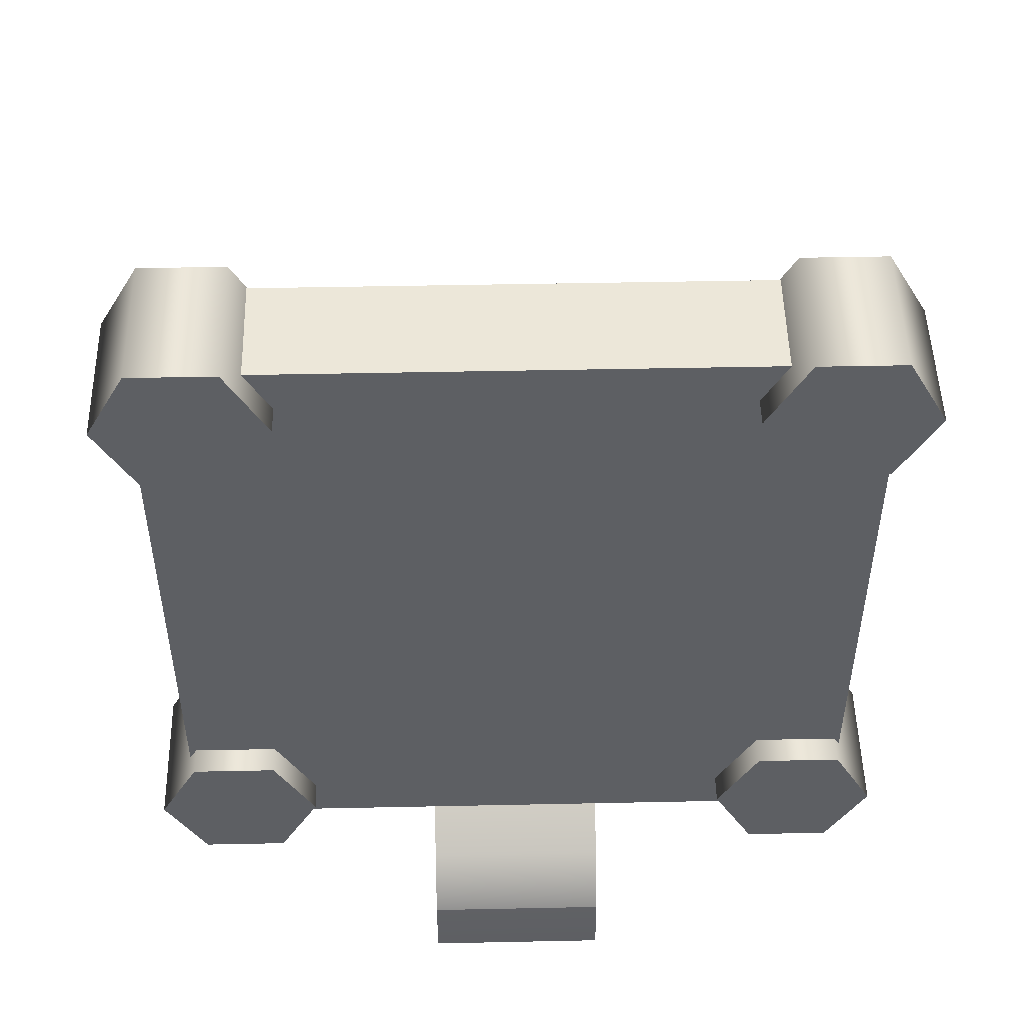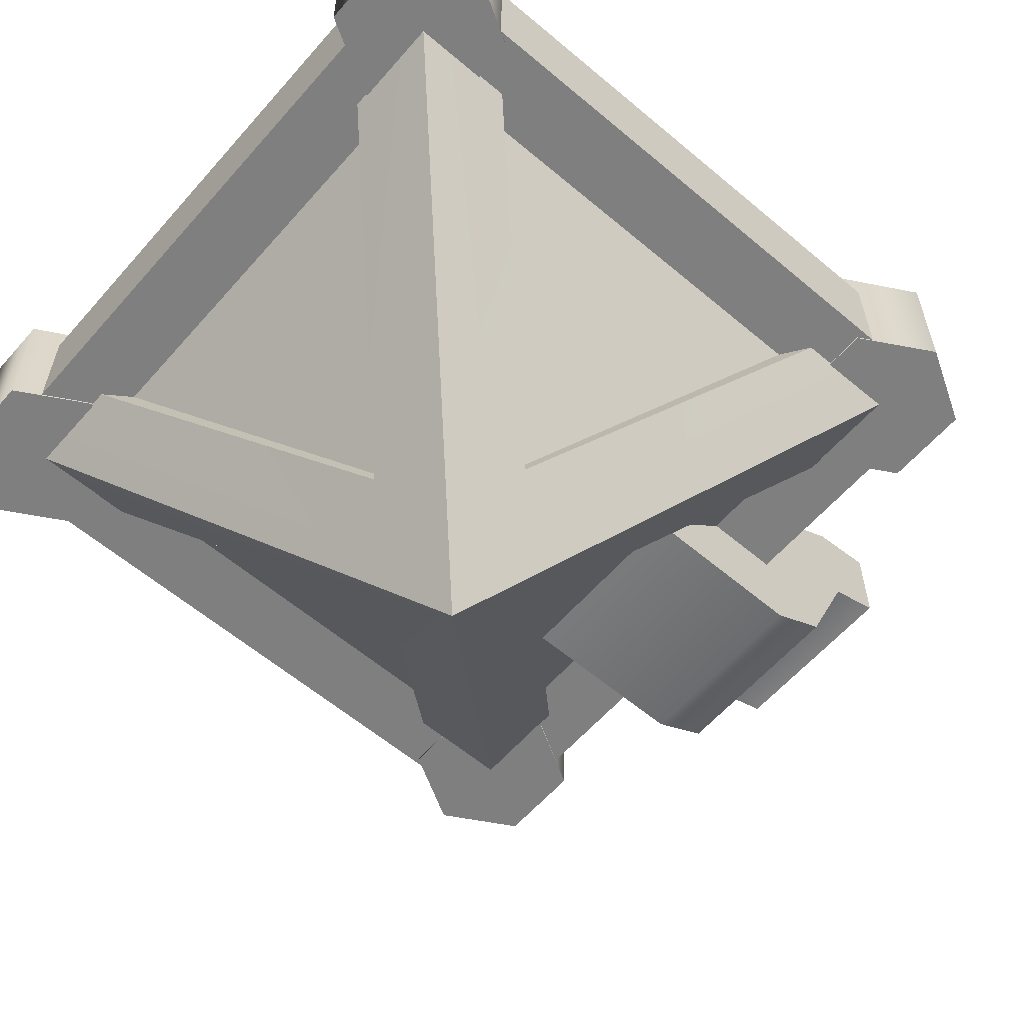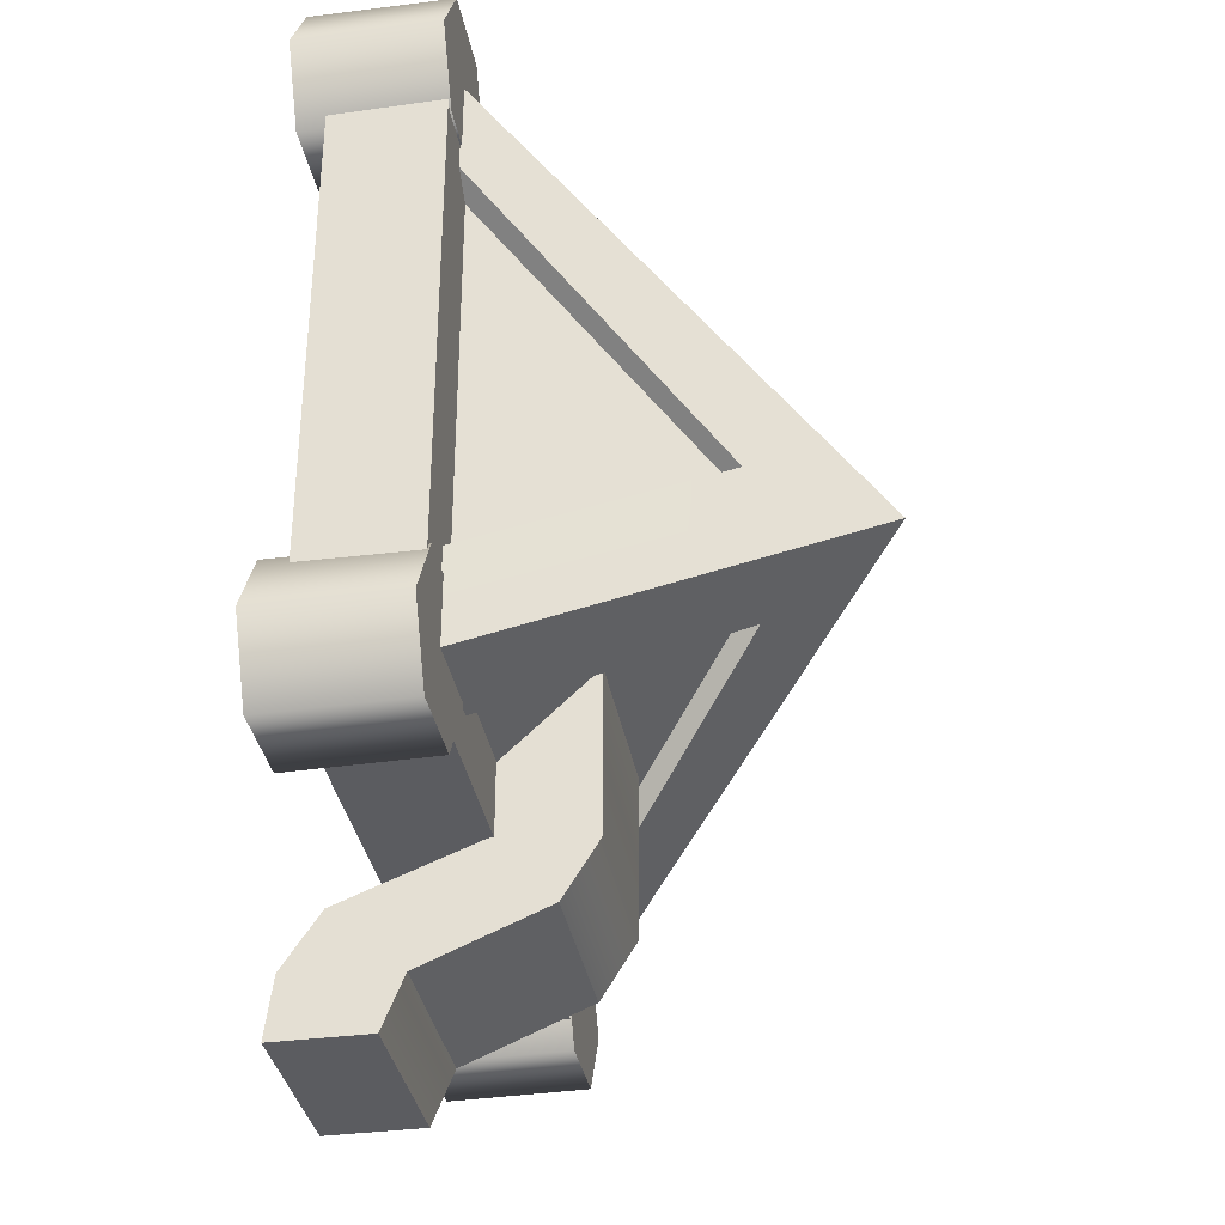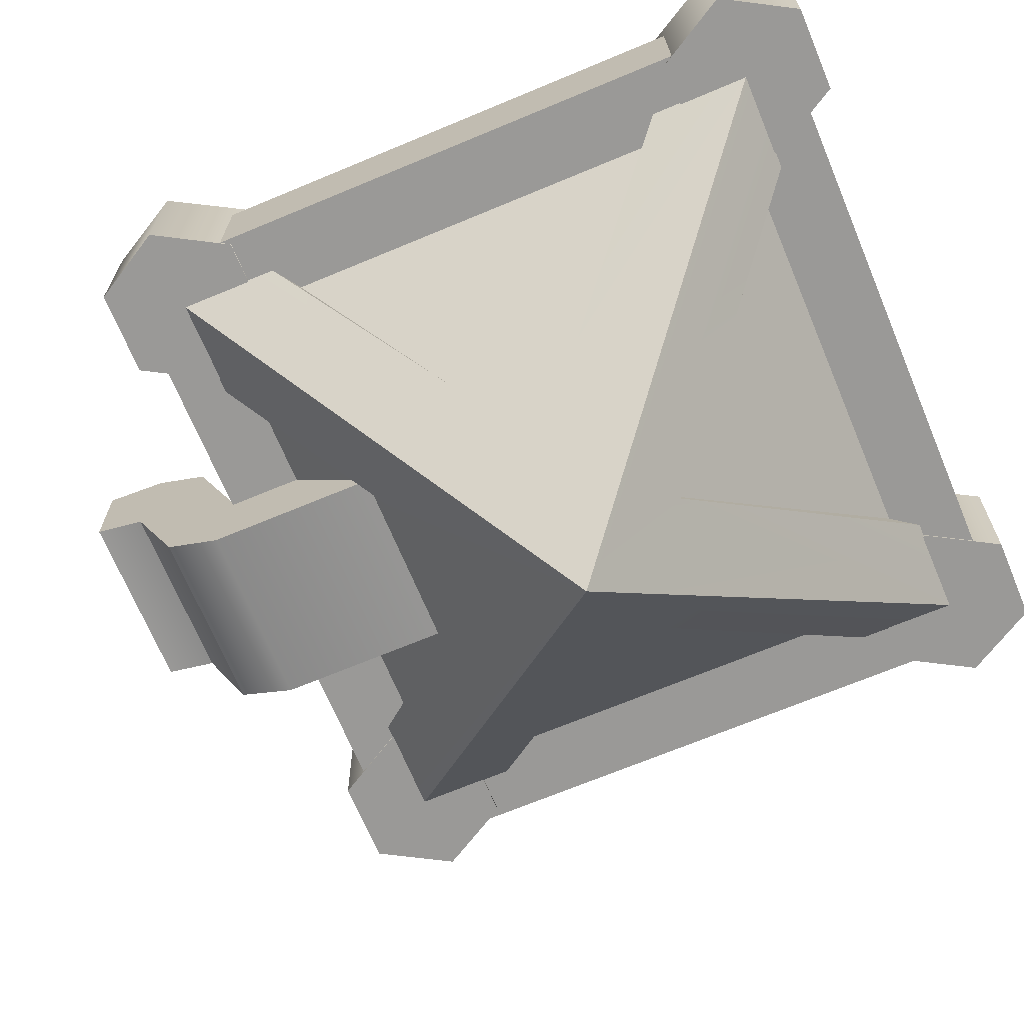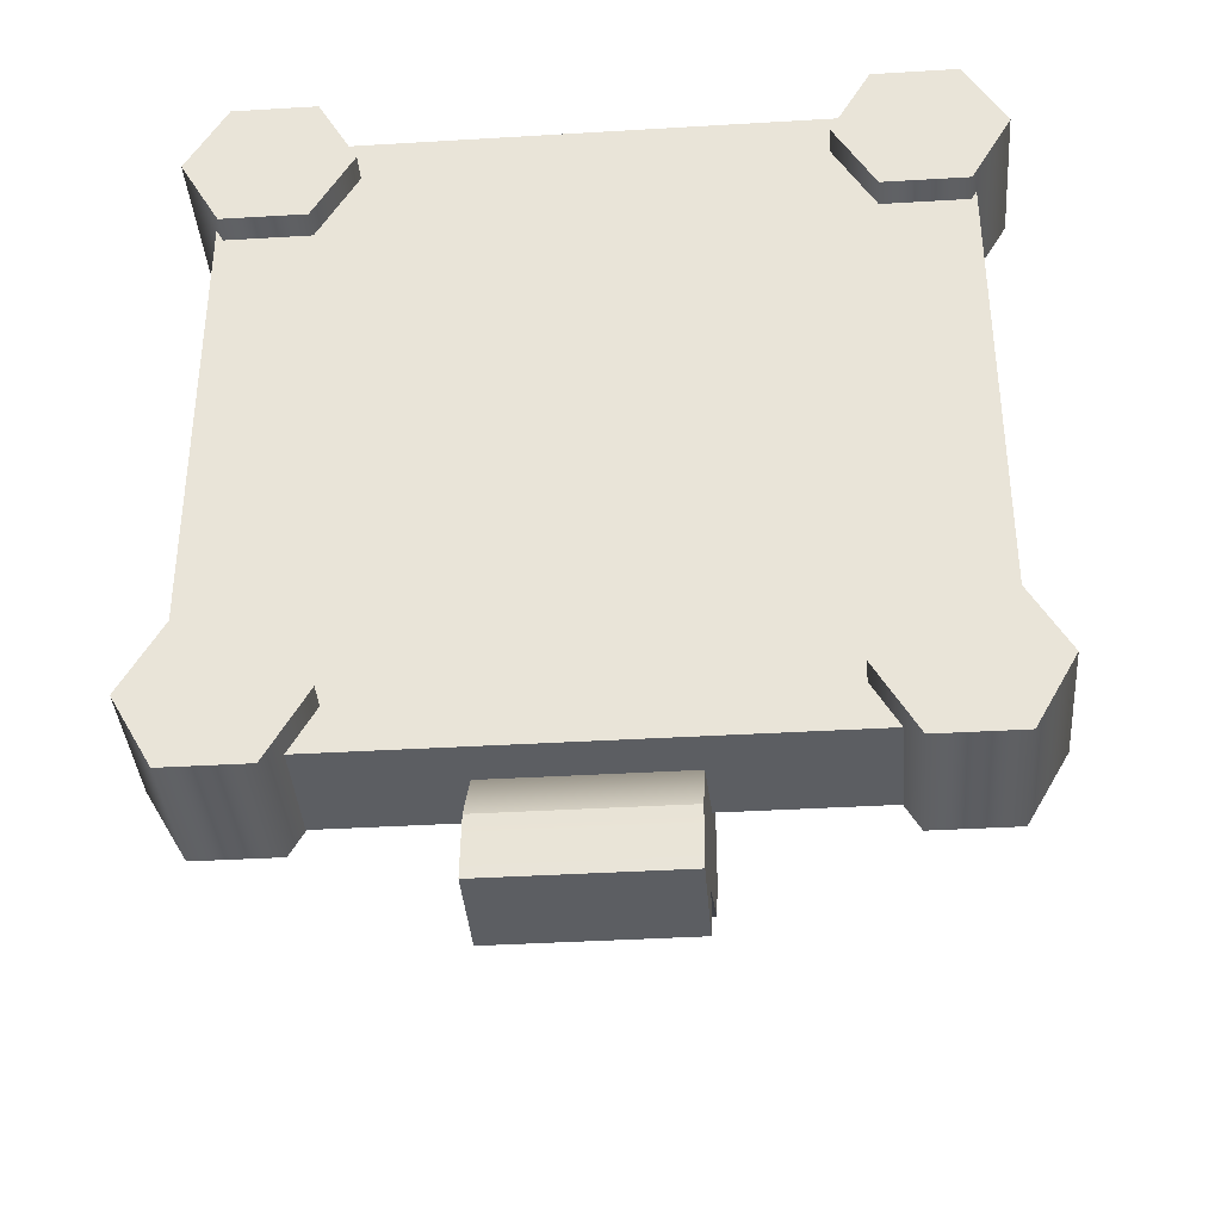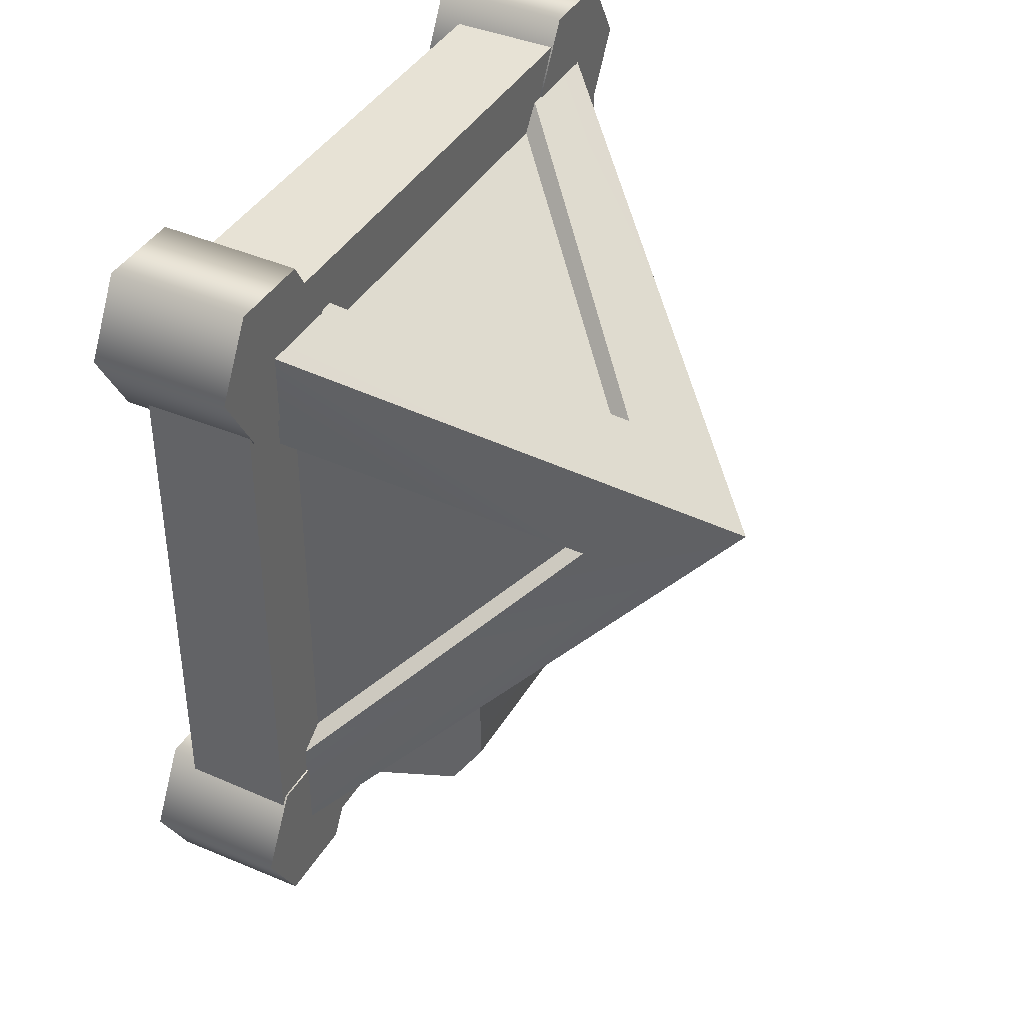
<metadata>
{"format":"obj","ext":"obj","renderer":"f3d","projection":"perspective","resolution":1024,"background":"white","views":[{"elev":49.6,"azim":178.7,"up":"+Z"},{"elev":-59.7,"azim":49.1,"up":"+Y"},{"elev":-34.9,"azim":-80.0,"up":"+Z"},{"elev":-68.9,"azim":-67.3,"up":"+Y"},{"elev":-37.5,"azim":-175.6,"up":"+Z"},{"elev":40.2,"azim":-62.1,"up":"+Z"}]}
</metadata>
<code>
o model_2838
v 0.3486 0.8851 0.4211
v 0.3488 1.028 0.4226
v 0.2622 1.028 0.4226
v 0.2624 0.8851 0.4211
v 0.2622 1.028 0.4226
v 0.3488 1.028 0.4226
v 0.3904 1.028 0.3484
v 0.2205 1.028 0.3484
v 0.3904 0.8851 0.3484
v 0.3904 1.028 0.3484
v 0.3486 0.8851 0.2756
v 0.3488 1.028 0.2741
v 0.2622 1.028 0.2741
v 0.3488 1.028 0.2741
v 0.2205 1.028 0.3484
v 0.2208 0.8851 0.3484
v 0.2622 1.028 0.2741
v 0.2624 0.8851 0.2756
v 0.2208 0.8851 0.3484
v 0.2205 1.028 0.3484
v 0.3904 0.8851 0.3484
v 0.3486 0.8851 0.4211
v 0.2624 0.8851 0.4211
v 0.2208 0.8851 0.3484
v 0.2624 0.8851 0.2756
v 0.3486 0.8851 0.2756
v -0.09773 1.031 -0.3782
v 0.08827 1.031 -0.3782
v 0.08827 1.07 -0.4358
v -0.09773 1.07 -0.4357
v -0.09773 0.9572 -0.4444
v -0.09773 1.031 -0.3782
v -0.09773 1.07 -0.4357
v 0.08827 1.031 -0.3782
v 0.08817 0.9572 -0.4445
v 0.08827 1.07 -0.4358
v 0.08827 1.078 -0.499
v -0.09773 1.078 -0.4989
v -0.09773 1.07 -0.4357
v 0.08827 1.07 -0.4358
v -0.09773 0.8897 -0.3228
v 0.08827 0.8897 -0.3227
v -0.09773 0.8302 -0.3913
v -0.09773 0.8897 -0.3228
v -0.09773 0.7934 -0.332
v -0.09773 0.8897 -0.3228
v -0.09773 0.8302 -0.3913
v -0.09773 0.7934 -0.1079
v -0.09773 0.8831 -0.1244
v -0.09773 0.8897 -0.3228
v 0.08827 0.8831 -0.1245
v 0.08817 0.7934 -0.108
v 0.08817 0.7934 -0.3319
v 0.08827 0.8897 -0.3227
v 0.08817 0.8302 -0.3913
v 0.08827 0.8897 -0.3227
v 0.08817 0.8302 -0.3913
v 0.08817 0.9572 -0.4445
v -0.09773 0.9791 -0.4988
v 0.08817 0.9791 -0.499
v 0.08817 0.9572 -0.4445
v -0.09773 0.9572 -0.4444
v 0.08817 0.7934 -0.3319
v -0.09773 0.7934 -0.332
v -0.09773 0.8302 -0.3913
v 0.08817 0.8302 -0.3913
v 0.08817 0.9572 -0.4445
v 0.08817 0.8302 -0.3913
v -0.09773 0.8302 -0.3913
v -0.09773 0.9572 -0.4444
v -0.09773 0.7934 -0.1079
v 0.08817 0.7934 -0.108
v -0.09773 1.078 -0.4989
v 0.08827 1.078 -0.499
v 0.08817 0.9791 -0.499
v -0.09773 0.9791 -0.4988
v 0.08827 1.078 -0.499
v 0.08827 1.07 -0.4358
v 0.08817 0.9572 -0.4445
v 0.08817 0.9791 -0.499
v -0.09773 0.9791 -0.4988
v -0.09773 0.9572 -0.4444
v -0.09773 1.07 -0.4357
v -0.09773 1.078 -0.4989
v -0.09773 0.8831 -0.1244
v -0.09773 0.7934 -0.1079
v 0.08817 0.7934 -0.108
v 0.08827 0.8831 -0.1245
v 0.08827 0.8831 -0.1245
v 0.08827 0.8897 -0.3227
v -0.09773 0.8897 -0.3228
v -0.09773 0.8831 -0.1244
v -0.3179 0.8865 0.3478
v -0.3174 0.8865 0.2468
v -0.1077 0.6636 0.03602
v -0.004235 0.5248 0.03628
v -0.004235 0.5248 0.03628
v -0.004235 0.6636 0.139
v -0.2164 0.8865 0.3474
v -0.3179 0.8865 0.3478
v -0.004235 0.5248 0.03628
v 0.3094 0.8865 -0.2769
v 0.309 0.8865 -0.1758
v 0.09921 0.6636 0.03602
v -0.004235 0.5248 0.03628
v -0.004235 0.6636 -0.067
v 0.2079 0.8865 -0.2764
v 0.3094 0.8865 -0.2769
v 0.309 0.8865 0.2468
v 0.3094 0.8865 0.3478
v -0.3174 0.8865 -0.1758
v -0.3179 0.8865 -0.2769
v -0.2164 0.8865 -0.2764
v -0.3179 0.8865 -0.2769
v 0.3094 0.8865 0.3478
v 0.2079 0.8865 0.3474
v 0.08857 0.6815 0.03599
v 0.2811 0.8865 -0.1563
v 0.2811 0.8865 0.2273
v -0.004235 0.6815 -0.05644
v 0.1883 0.8865 -0.2487
v 0.2079 0.8865 -0.2764
v -0.004235 0.6636 -0.067
v -0.09704 0.6815 0.03599
v -0.2896 0.8865 0.2273
v -0.2896 0.8865 -0.1563
v -0.004235 0.6815 -0.05644
v -0.1968 0.8865 -0.2487
v 0.1883 0.8865 -0.2487
v -0.004235 0.6815 0.1284
v -0.1968 0.8865 0.3197
v -0.2164 0.8865 0.3474
v -0.004235 0.6636 0.139
v -0.004235 0.6815 0.1284
v -0.004235 0.6636 0.139
v 0.2079 0.8865 0.3474
v 0.1883 0.8865 0.3197
v -0.004235 0.6815 -0.05644
v -0.004235 0.6636 -0.067
v -0.2164 0.8865 -0.2764
v -0.1968 0.8865 -0.2487
v -0.09704 0.6815 0.03599
v -0.2896 0.8865 -0.1563
v -0.3174 0.8865 -0.1758
v -0.1077 0.6636 0.03602
v 0.08857 0.6815 0.03599
v 0.2811 0.8865 0.2273
v 0.309 0.8865 0.2468
v 0.09921 0.6636 0.03602
v -0.004235 0.6815 0.1284
v 0.1883 0.8865 0.3197
v -0.1968 0.8865 0.3197
v 0.08857 0.6815 0.03599
v 0.09921 0.6636 0.03602
v 0.309 0.8865 -0.1758
v 0.2811 0.8865 -0.1563
v -0.09704 0.6815 0.03599
v -0.1077 0.6636 0.03602
v -0.3174 0.8865 0.2468
v -0.2896 0.8865 0.2273
v 0.2461 1 -0.2139
v -0.2546 1 -0.2139
v -0.2546 1 0.2845
v 0.2461 1 0.2845
v 0.3564 1 -0.3239
v 0.2461 1 -0.2139
v 0.2461 1 0.2845
v 0.3564 1 0.3945
v -0.365 1 -0.3238
v -0.365 1 0.3943
v -0.2546 1 0.2845
v -0.2546 1 -0.2139
v 0.3568 0.8867 -0.3239
v 0.3568 0.8867 0.3945
v -0.365 0.8869 0.3943
v -0.365 0.8869 -0.3238
v -0.365 0.8869 -0.3238
v -0.365 1 -0.3238
v 0.3564 1 -0.3239
v 0.3568 0.8867 -0.3239
v -0.365 1 0.3943
v -0.365 1 -0.3238
v -0.365 0.8869 -0.3238
v -0.365 0.8869 0.3943
v 0.3568 0.8867 0.3945
v 0.3568 0.8867 -0.3239
v 0.3564 1 -0.3239
v 0.3564 1 0.3945
v -0.365 0.8869 0.3943
v 0.3568 0.8867 0.3945
v 0.3564 1 0.3945
v -0.365 1 0.3943
v -0.3594 0.8851 0.4211
v -0.2731 0.8851 0.4211
v -0.2729 1.028 0.4226
v -0.3596 1.028 0.4226
v -0.2729 1.028 0.4226
v -0.2313 1.028 0.3484
v -0.4012 1.028 0.3484
v -0.3596 1.028 0.4226
v -0.4012 1.028 0.3484
v -0.4011 0.8851 0.3484
v -0.3596 1.028 0.2741
v -0.3594 0.8851 0.2756
v -0.2729 1.028 0.2741
v -0.3596 1.028 0.2741
v -0.2315 0.8851 0.3484
v -0.2313 1.028 0.3484
v -0.2729 1.028 0.2741
v -0.2731 0.8851 0.2756
v -0.2313 1.028 0.3484
v -0.2315 0.8851 0.3484
v -0.4011 0.8851 0.3484
v -0.2315 0.8851 0.3484
v -0.2731 0.8851 0.4211
v -0.3594 0.8851 0.4211
v -0.3594 0.8851 0.2756
v -0.2731 0.8851 0.2756
v 0.3486 0.8851 -0.3494
v 0.2624 0.8851 -0.3494
v 0.2622 1.028 -0.3509
v 0.3488 1.028 -0.3509
v 0.2622 1.028 -0.3509
v 0.2205 1.028 -0.2766
v 0.3904 1.028 -0.2766
v 0.3488 1.028 -0.3509
v 0.3904 1.028 -0.2766
v 0.3904 0.8851 -0.2766
v 0.3488 1.028 -0.2024
v 0.3486 0.8851 -0.2039
v 0.2622 1.028 -0.2024
v 0.3488 1.028 -0.2024
v 0.2208 0.8851 -0.2766
v 0.2205 1.028 -0.2766
v 0.2622 1.028 -0.2024
v 0.2624 0.8851 -0.2039
v 0.2205 1.028 -0.2766
v 0.2208 0.8851 -0.2766
v 0.3904 0.8851 -0.2766
v 0.2208 0.8851 -0.2766
v 0.2624 0.8851 -0.3494
v 0.3486 0.8851 -0.3494
v 0.3486 0.8851 -0.2039
v 0.2624 0.8851 -0.2039
v -0.3594 0.8851 -0.3494
v -0.3596 1.028 -0.3509
v -0.2729 1.028 -0.3509
v -0.2731 0.8851 -0.3494
v -0.2729 1.028 -0.3509
v -0.3596 1.028 -0.3509
v -0.4012 1.028 -0.2766
v -0.2313 1.028 -0.2766
v -0.4011 0.8851 -0.2766
v -0.4012 1.028 -0.2766
v -0.3594 0.8851 -0.2039
v -0.3596 1.028 -0.2024
v -0.2729 1.028 -0.2024
v -0.3596 1.028 -0.2024
v -0.2313 1.028 -0.2766
v -0.2315 0.8851 -0.2766
v -0.2729 1.028 -0.2024
v -0.2731 0.8851 -0.2039
v -0.2315 0.8851 -0.2766
v -0.2313 1.028 -0.2766
v -0.4011 0.8851 -0.2766
v -0.3594 0.8851 -0.3494
v -0.2731 0.8851 -0.3494
v -0.2315 0.8851 -0.2766
v -0.2731 0.8851 -0.2039
v -0.3594 0.8851 -0.2039
g surface_000
f 21 25 26
f 21 24 25
f 21 23 24
f 21 22 23
f 17 19 20
f 17 18 19
f 17 11 18
f 17 12 11
f 10 11 12
f 10 9 11
f 2 9 10
f 2 1 9
f 1 2 3
f 1 3 4
f 3 16 4
f 3 15 16
f 13 7 14
f 13 8 7
f 5 7 8
f 5 6 7
f 150 151 152
f 127 128 129
f 124 125 126
f 117 118 119
f 45 46 47
f 34 35 36
f 189 191 192
f 189 190 191
f 185 187 188
f 185 186 187
f 181 183 184
f 181 182 183
f 177 179 180
f 177 178 179
f 173 175 176
f 173 174 175
f 161 163 164
f 161 162 163
f 157 159 160
f 157 158 159
f 153 155 156
f 153 154 155
f 146 148 149
f 146 147 148
f 142 144 145
f 142 143 144
f 138 140 141
f 138 139 140
f 134 136 137
f 134 135 136
f 130 132 133
f 130 131 132
f 120 122 123
f 120 121 122
f 115 116 98
f 115 98 97
f 97 98 99
f 97 99 100
f 113 105 114
f 113 106 105
f 105 106 107
f 105 107 108
f 96 111 112
f 96 95 111
f 93 95 96
f 93 94 95
f 101 109 110
f 101 104 109
f 101 103 104
f 101 102 103
f 89 91 92
f 89 90 91
f 85 87 88
f 85 86 87
f 81 83 84
f 81 82 83
f 77 79 80
f 77 78 79
f 73 75 76
f 73 74 75
f 71 63 72
f 71 64 63
f 63 64 65
f 63 65 66
f 67 69 70
f 67 68 69
f 59 61 62
f 59 60 61
f 34 57 58
f 34 56 57
f 54 53 55
f 51 53 54
f 51 52 53
f 48 50 45
f 48 49 50
f 43 44 32
f 43 32 31
f 31 32 33
f 28 41 42
f 28 27 41
f 27 28 29
f 27 29 30
f 37 39 40
f 37 38 39
f 170 167 171
f 170 168 167
f 165 167 168
f 165 166 167
f 169 166 165
f 169 172 166
f 169 171 172
f 169 170 171
f 213 217 218
f 213 218 214
f 213 214 215
f 213 215 216
f 209 211 212
f 209 212 210
f 209 210 204
f 209 204 203
f 201 203 204
f 201 204 202
f 196 201 202
f 196 202 193
f 193 195 196
f 193 194 195
f 195 194 207
f 195 207 208
f 205 206 199
f 205 199 198
f 197 198 199
f 197 199 200
f 239 243 244
f 239 244 240
f 239 240 241
f 239 241 242
f 235 237 238
f 235 238 236
f 235 236 230
f 235 230 229
f 227 229 230
f 227 230 228
f 222 227 228
f 222 228 219
f 219 221 222
f 219 220 221
f 221 220 233
f 221 233 234
f 231 232 225
f 231 225 224
f 223 224 225
f 223 225 226
f 265 269 270
f 265 268 269
f 265 267 268
f 265 266 267
f 261 263 264
f 261 262 263
f 261 255 262
f 261 256 255
f 254 255 256
f 254 253 255
f 246 253 254
f 246 245 253
f 245 246 247
f 245 247 248
f 247 260 248
f 247 259 260
f 257 251 258
f 257 252 251
f 249 251 252
f 249 250 251

</code>
